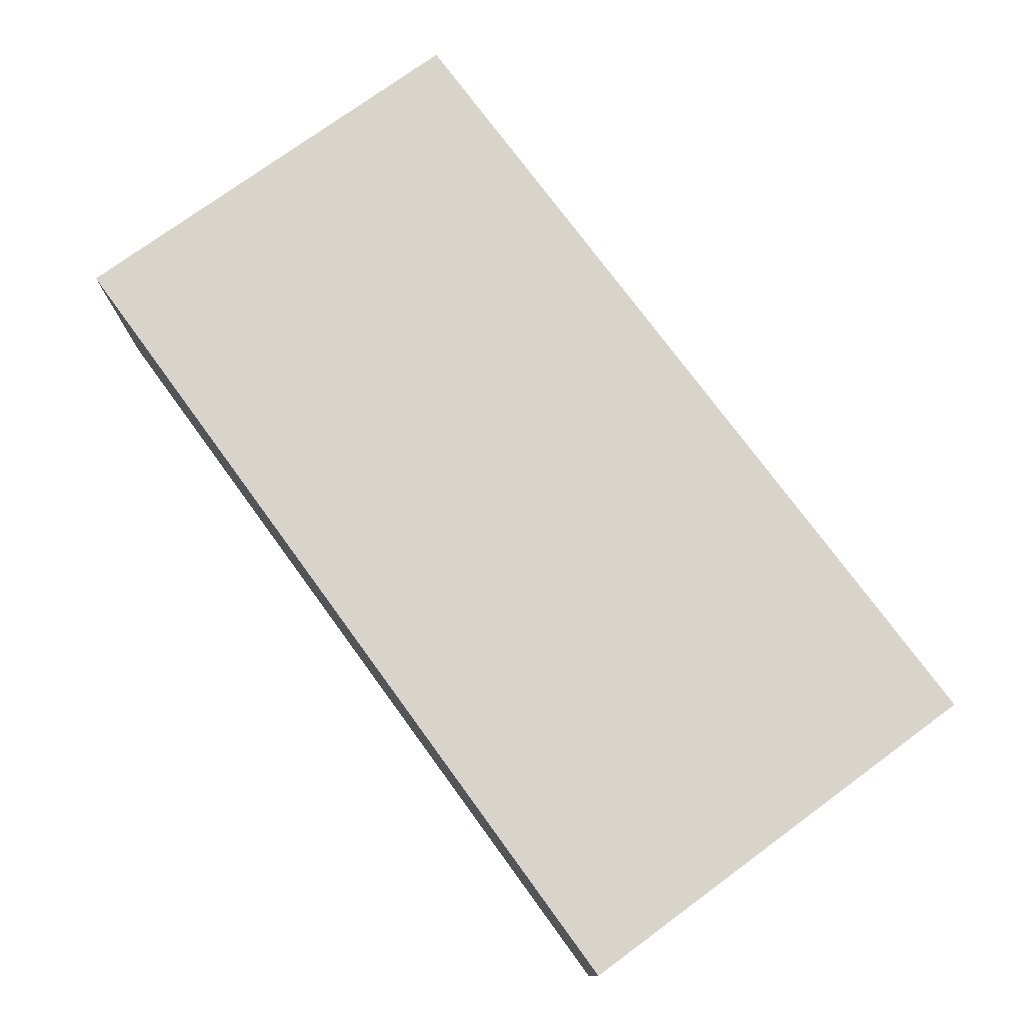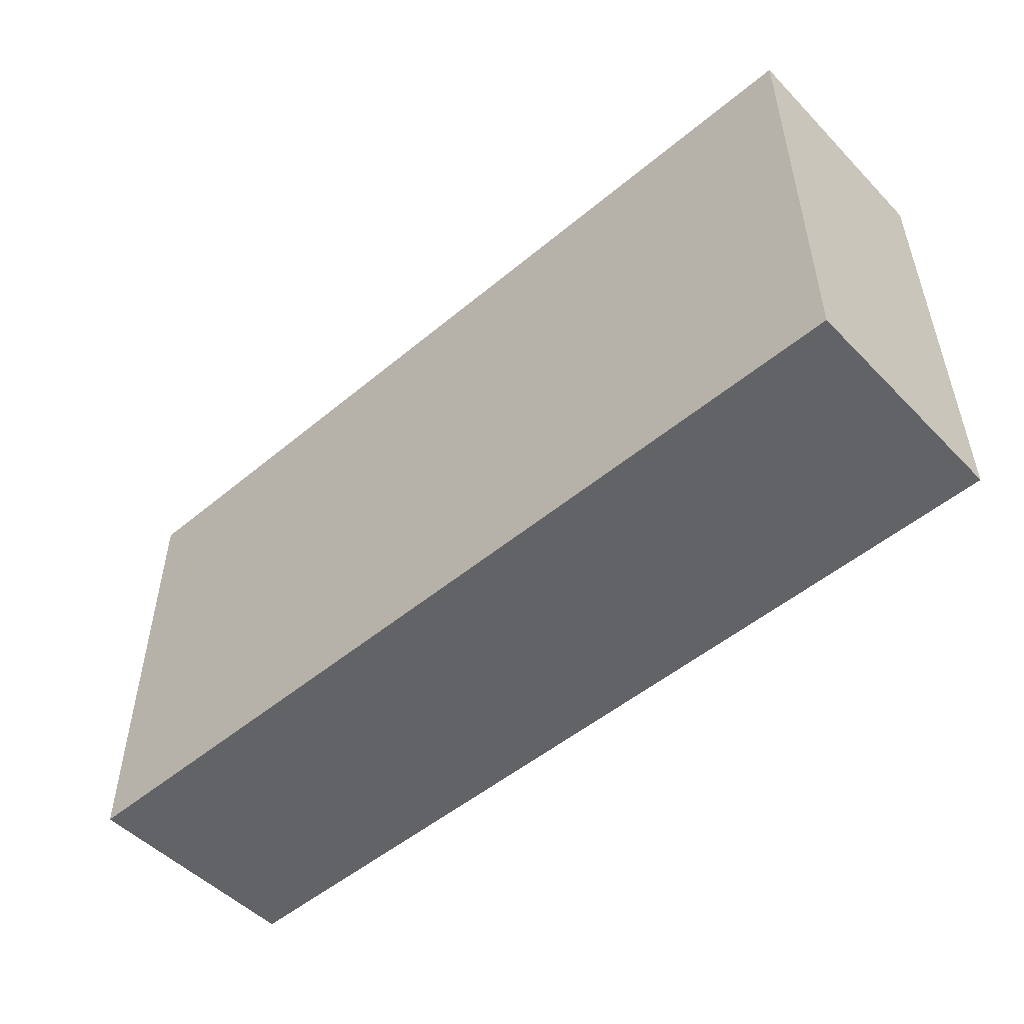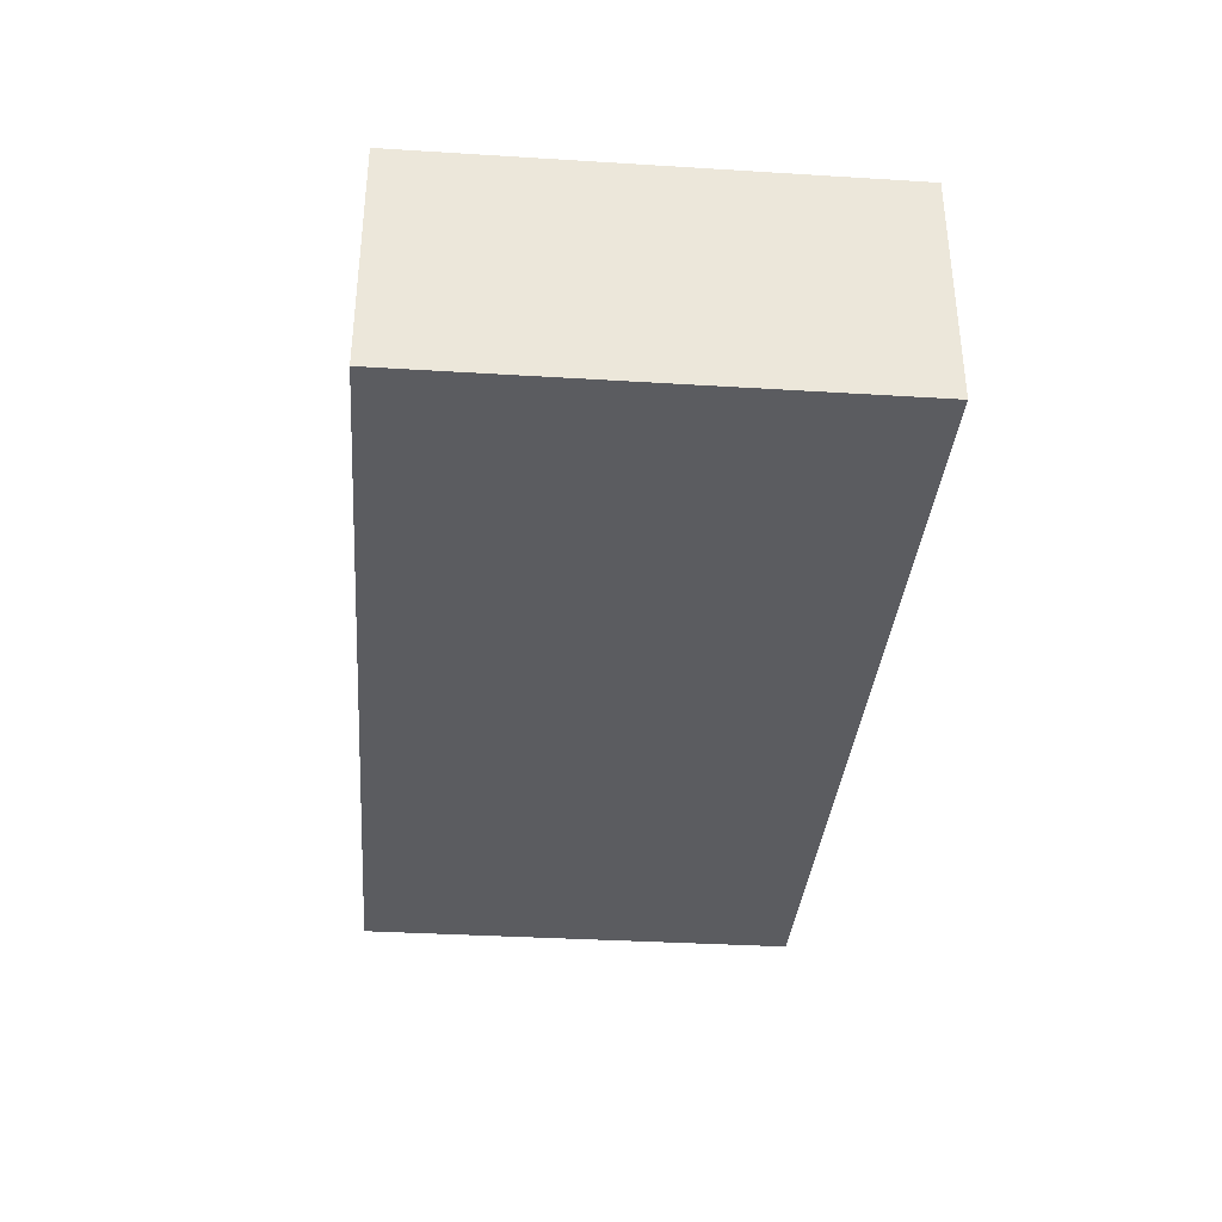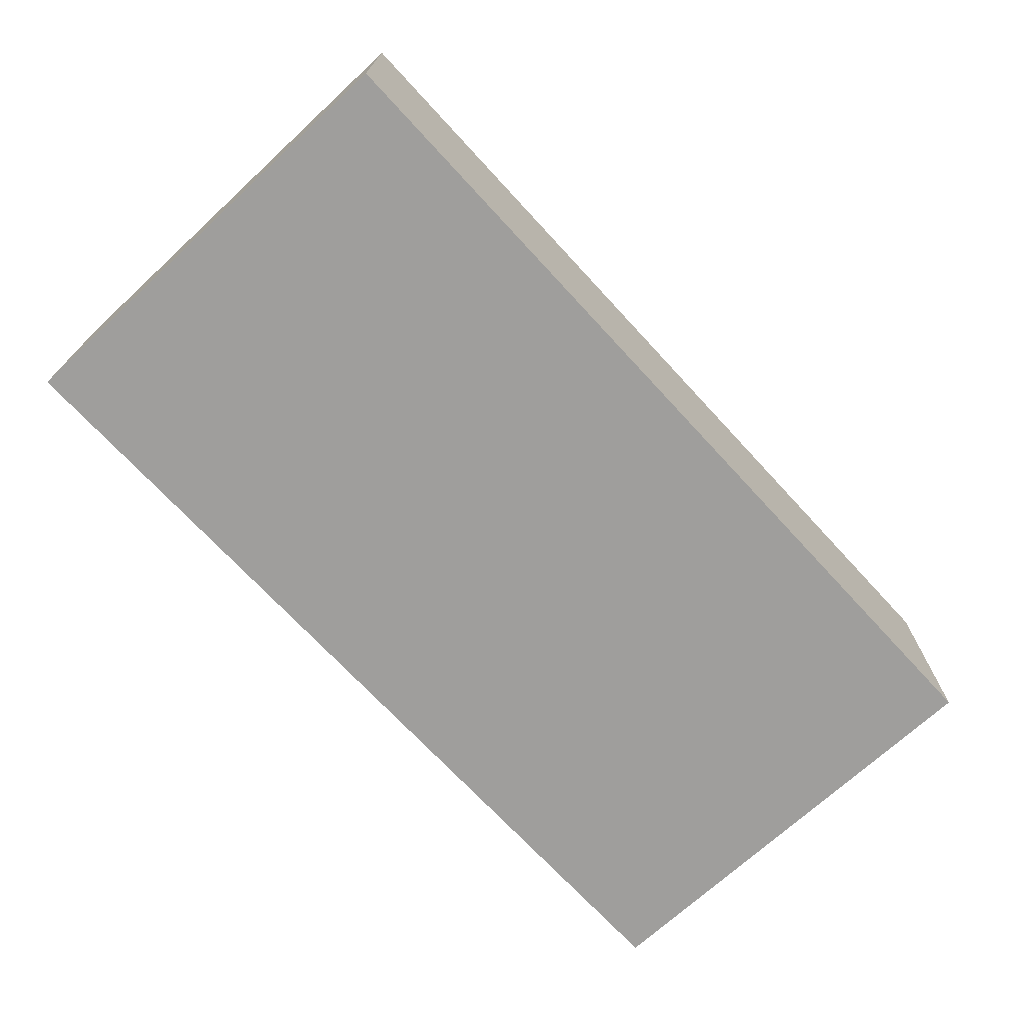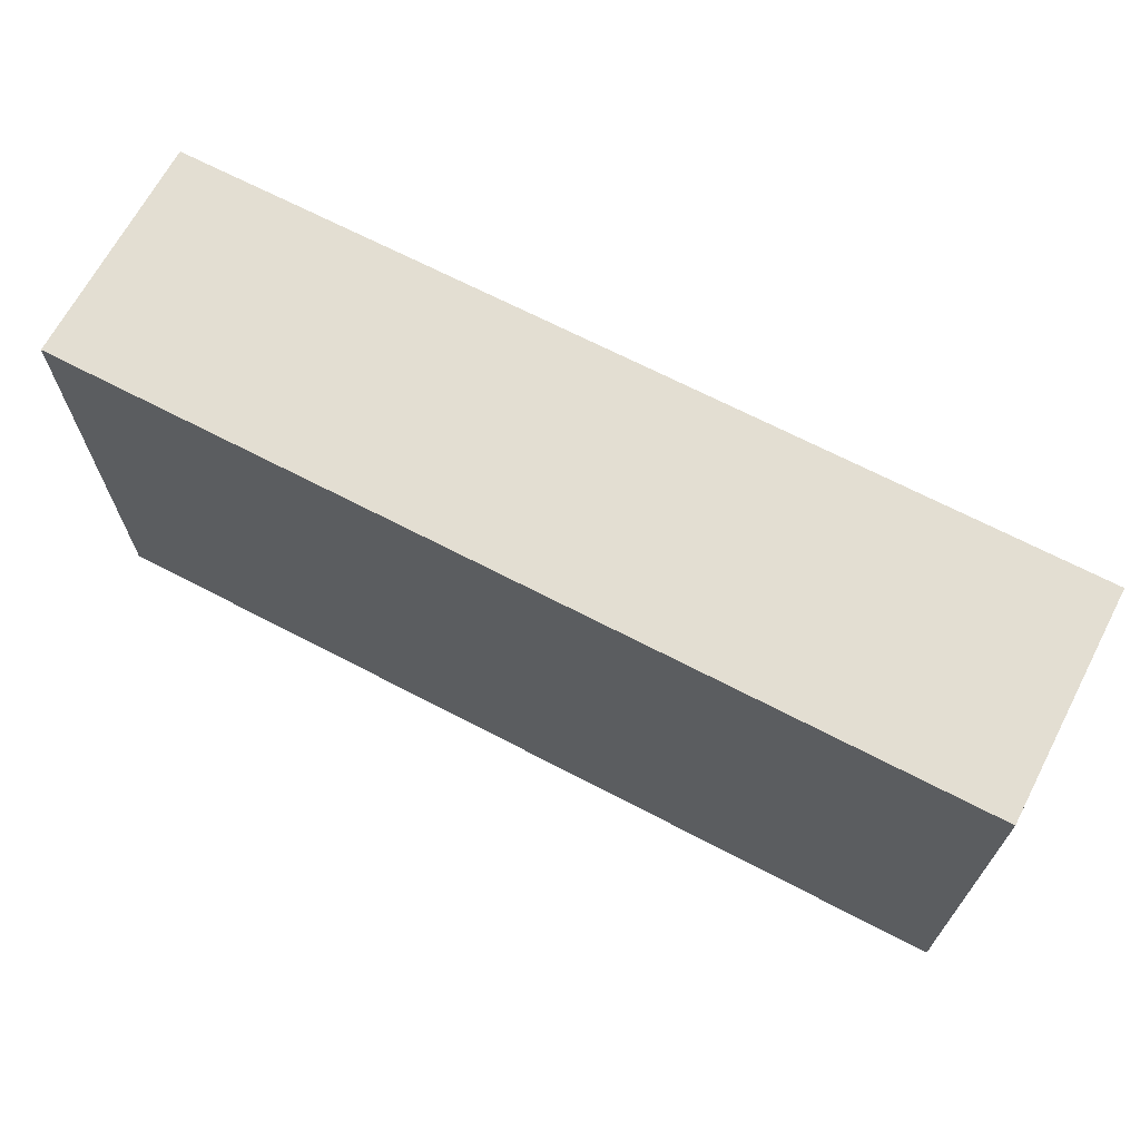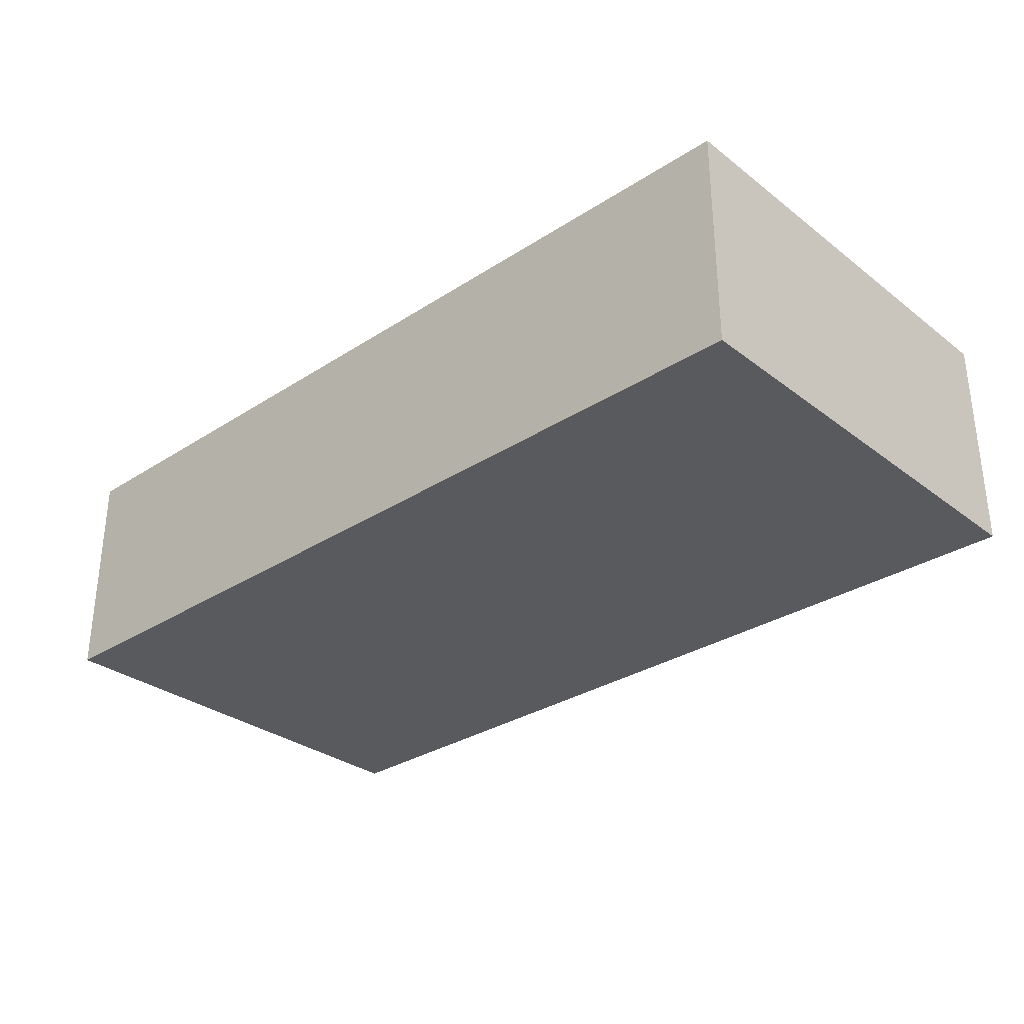
<metadata>
{"format":"obj","ext":"obj","renderer":"f3d","projection":"perspective","resolution":1024,"background":"white","views":[{"elev":75.5,"azim":-126.2,"up":"+Y"},{"elev":-50.8,"azim":42.3,"up":"+Z"},{"elev":-35.0,"azim":-94.7,"up":"+Y"},{"elev":-70.9,"azim":132.7,"up":"+Y"},{"elev":67.4,"azim":27.7,"up":"+Z"},{"elev":-31.0,"azim":-137.3,"up":"+Y"}]}
</metadata>
<code>
o Cube_Cube.002
v 2 -0.5 1
v 2 0.5 1
v -2 -0.5 1
v -2 0.5 1
v 2 -0.5 -1
v 2 0.5 -1
v -2 -0.5 -1
v -2 0.5 -1
f 2 3 1
f 4 7 3
f 8 5 7
f 6 1 5
f 7 1 3
f 4 6 8
f 2 4 3
f 4 8 7
f 8 6 5
f 6 2 1
f 7 5 1
f 4 2 6
v 2 0 1
v -2 0 1
v 2 0 -1
v -2 0 -1
v 1 0 1
v 1 0 -1
v 0 0 1
v -0 0 -1
v -1 0 1
v -1 0 -1
v 2 0 -0
v -2 0 0
v 1 0 -0
v 0 0 -0
v -1 0 -0
v 2 0.5 1
v -2 0.5 1
v 2 0.5 -1
v -2 0.5 -1
v 1 0.5 1
v 1 0.5 -1
v 0 0.5 1
v -0 0.5 -1
v -1 0.5 1
v -1 0.5 -1
v 2 0.5 -0
v -2 0.5 0
v 1 0.5 -0
v 0 0.5 -0
v -1 0.5 -0
v 2 -0.5 1
v -2 -0.5 1
v 2 -0.5 -1
v -2 -0.5 -1
v 1 -0.5 1
v 1 -0.5 -1
v 0 -0.5 1
v -0 -0.5 -1
v -1 -0.5 1
v -1 -0.5 -1
v 2 -0.5 -0
v -2 -0.5 0
v 1 -0.5 -0
v 0 -0.5 -0
v -1 -0.5 -0
v -1.377 -0.2736 -1
v 1.377 -0.2736 -1
v 1.377 0.5 0.5518
v -1.377 0.5 0.5518
v -1.377 -0.2736 1
v 1.377 -0.2736 1
v -2 0.2736 -0
v 2 0.2736 -0
v 1.377 0.6002 0.5518
v -1.377 0.6002 0.5518
v -1.377 -0.2736 -1.127
v 1.377 -0.2736 -1.127
v -1.377 -0.2736 1.147
v 1.377 -0.2736 1.147
v -2.132 0.2736 -0
v 2.132 0.2736 -0
v 1.377 -0.5 0.5518
v -1.377 -0.5 0.5518
v 1.377 -0.608 0.5518
v -1.377 -0.608 0.5518
v 0 -0.2736 -1
v 0 0.5 0.5518
v 0 -0.2736 1
v 0 0.6002 0.5518
v 0 -0.2736 -1.127
v 0 -0.2736 1.147
v 0 -0.5 0.5518
v 0 -0.608 0.5518
v 1.377 0.5 -0.5518
v -1.377 0.5 -0.5518
v 1.377 0.6002 -0.5518
v -1.377 0.6002 -0.5518
v 1.377 -0.5 -0.5518
v -1.377 -0.5 -0.5518
v 1.377 -0.608 -0.5518
v -1.377 -0.608 -0.5518
v 0 0.5 -0.5518
v 0 0.6002 -0.5518
v 0 -0.5 -0.5518
v 0 -0.608 -0.5518
v 1.377 0.5 -0
v -1.377 0.5 -0
v 1.377 0.6002 -0
v -1.377 0.6002 -0
v 0 0.5 -0
v 0 0.6002 -0
v 1.377 -0.5 -0
v -1.377 -0.5 -0
v 1.377 -0.608 -0
v -1.377 -0.608 -0
v 0 -0.5 -0
v 0 -0.608 -0
v -1.377 0.2736 1
v 1.377 0.2736 1
v -1.377 0.2736 1.147
v 1.377 0.2736 1.147
v 0 0.2736 1
v 0 0.2736 1.147
v -1.377 0.2736 -1
v 1.377 0.2736 -1
v -1.377 0.2736 -1.127
v 1.377 0.2736 -1.127
v 0 0.2736 -1
v 0 0.2736 -1.127
v -2 0.2736 -0.5518
v 2 0.2736 -0.5518
v -2.132 0.2736 -0.5518
v 2.132 0.2736 -0.5518
v -2 0.2736 0.5518
v 2 0.2736 0.5518
v -2.132 0.2736 0.5518
v 2.132 0.2736 0.5518
v -2 -0.2736 -0
v 2 -0.2736 -0
v -2.132 -0.2736 -0
v 2.132 -0.2736 -0
v -2 -0.2736 -0.5518
v 2 -0.2736 -0.5518
v -2.132 -0.2736 -0.5518
v 2.132 -0.2736 -0.5518
v -2 -0.2736 0.5518
v 2 -0.2736 0.5518
v -2.132 -0.2736 0.5518
v 2.132 -0.2736 0.5518

</code>
